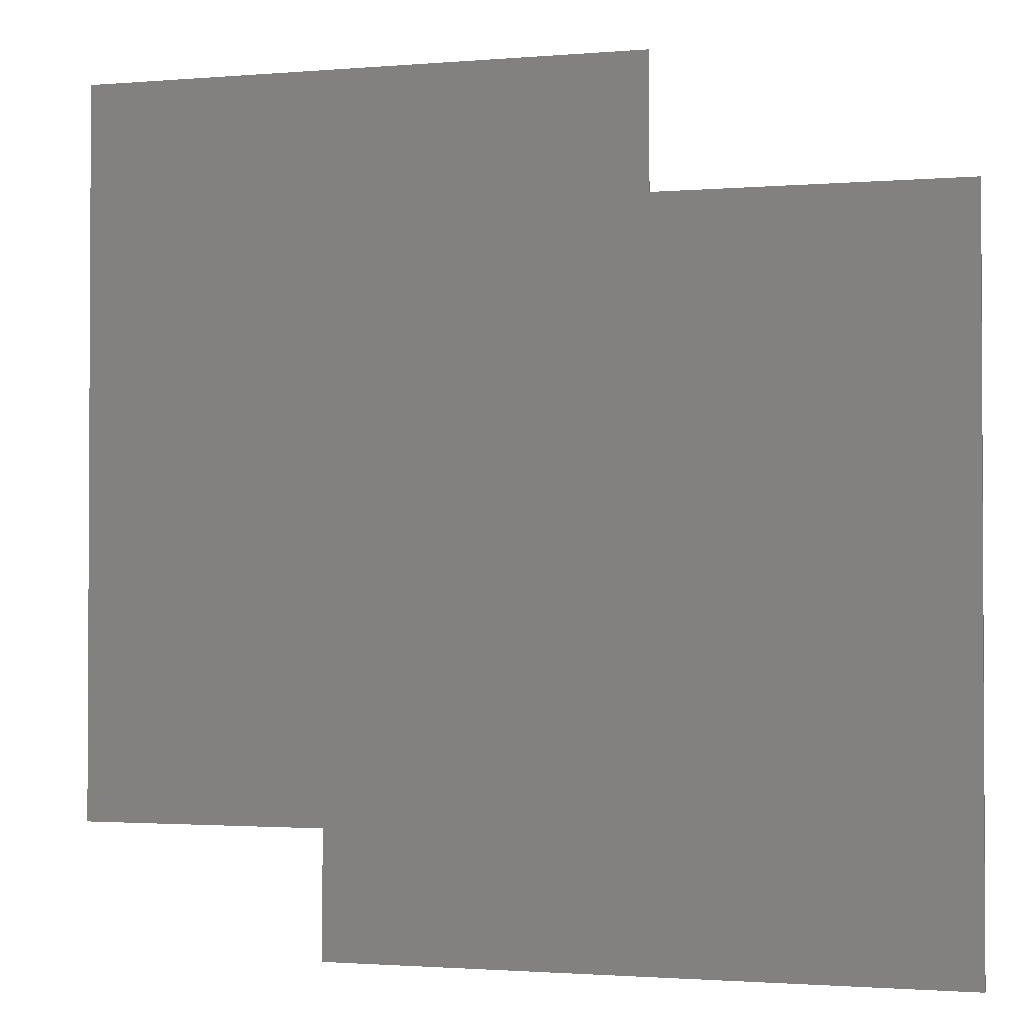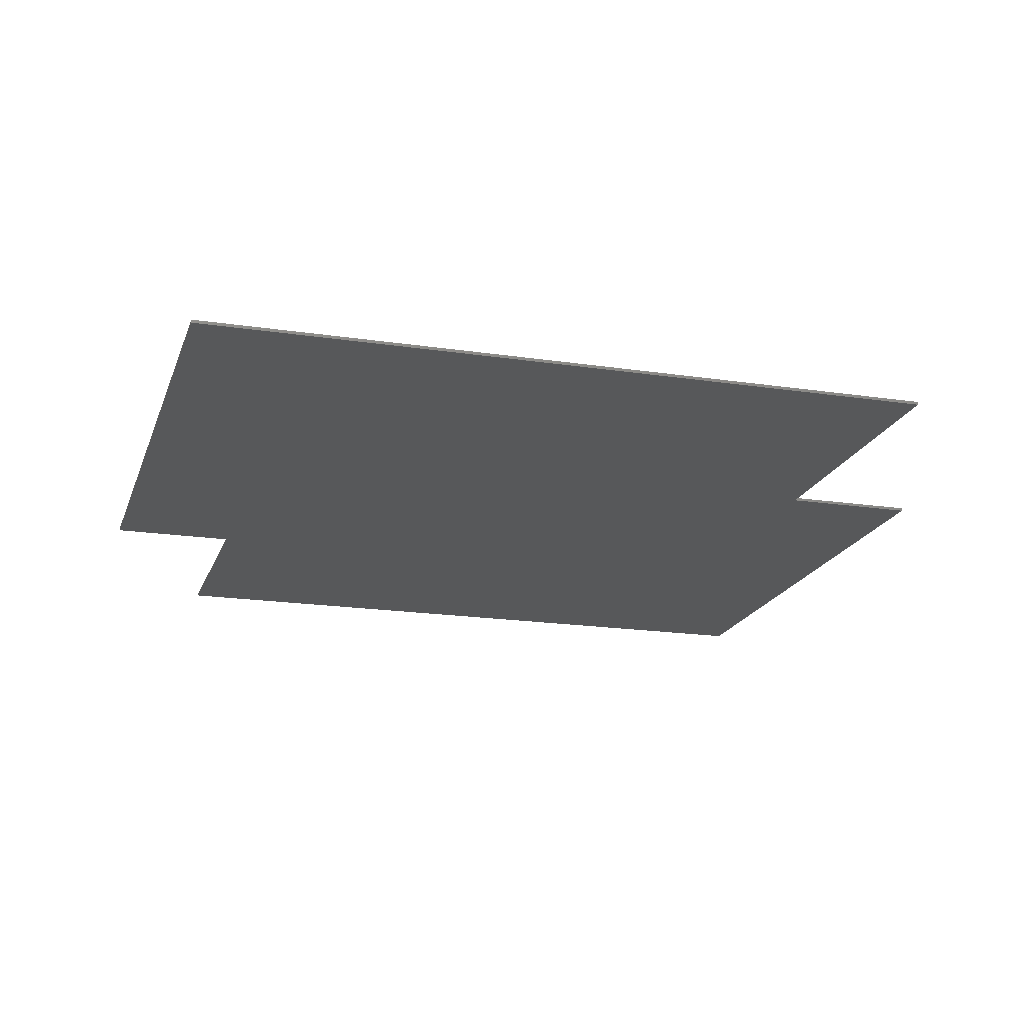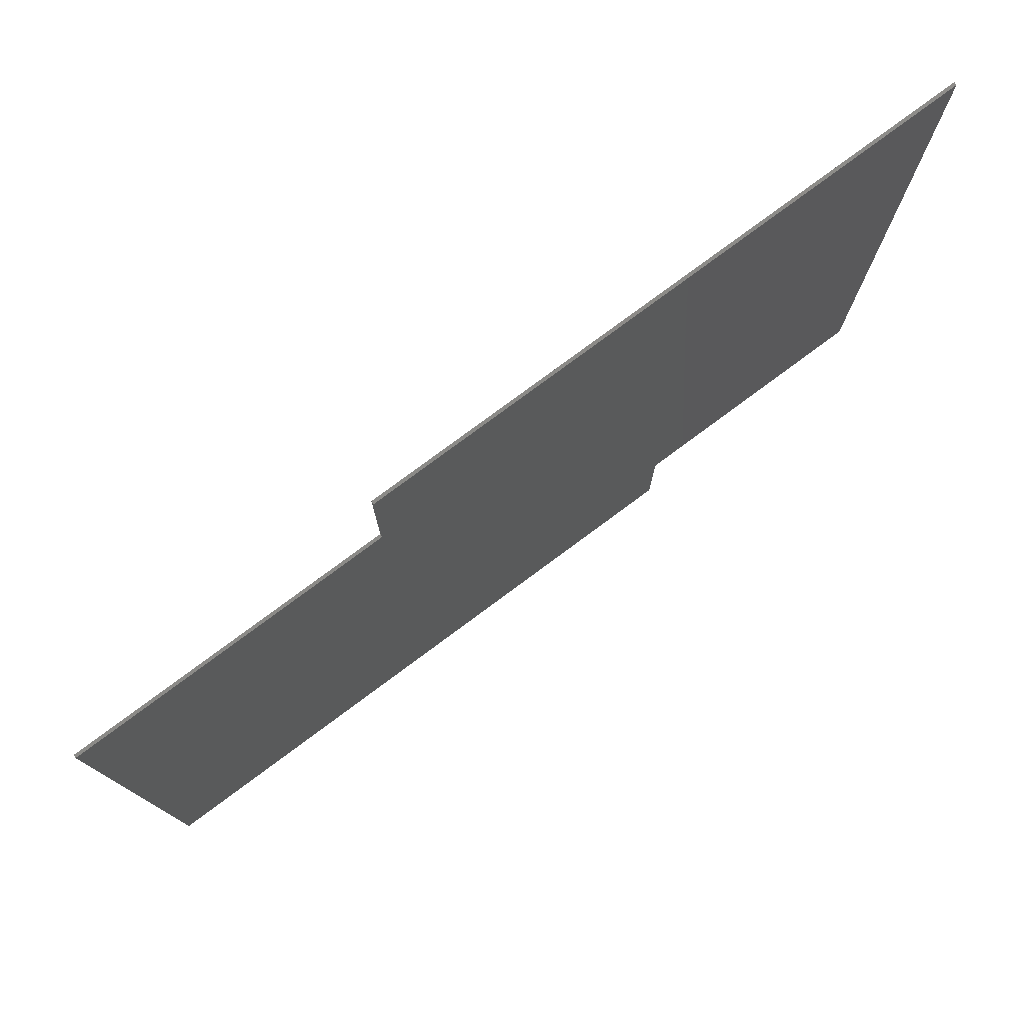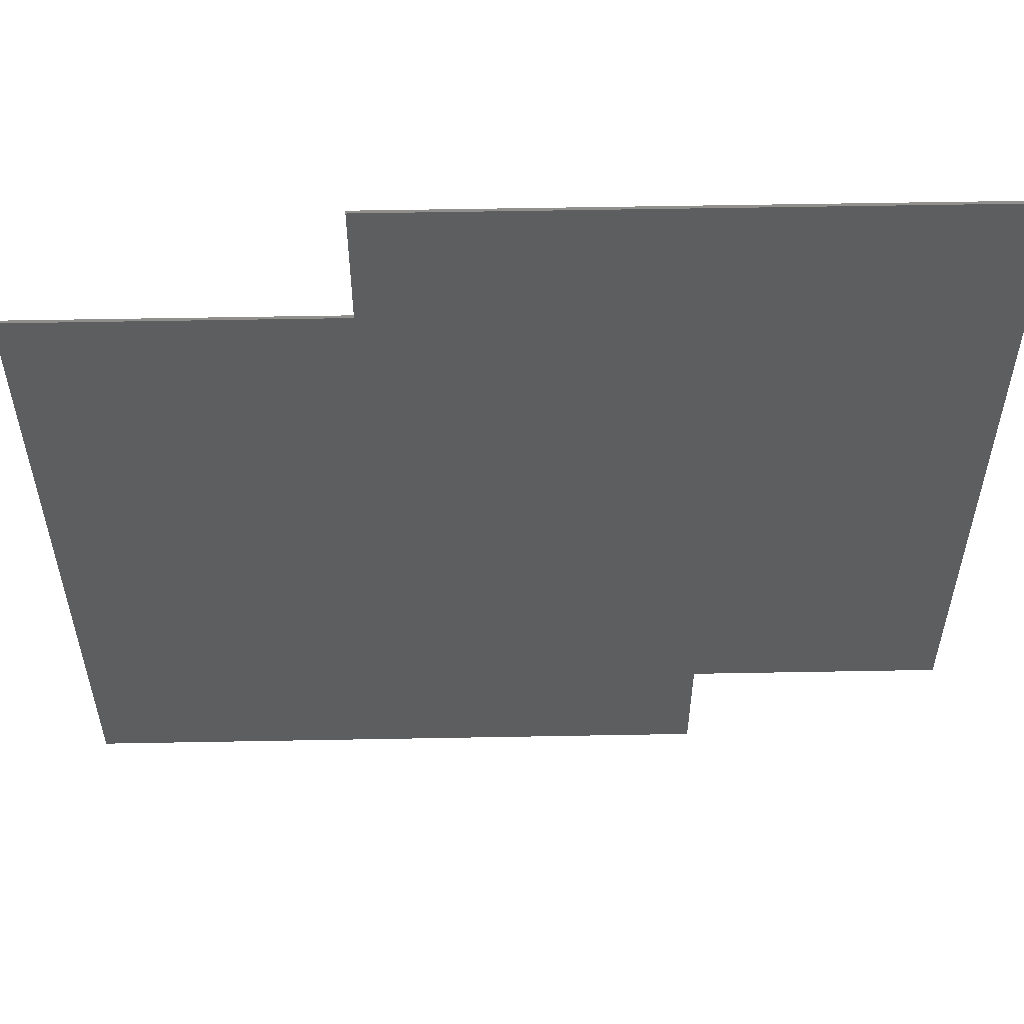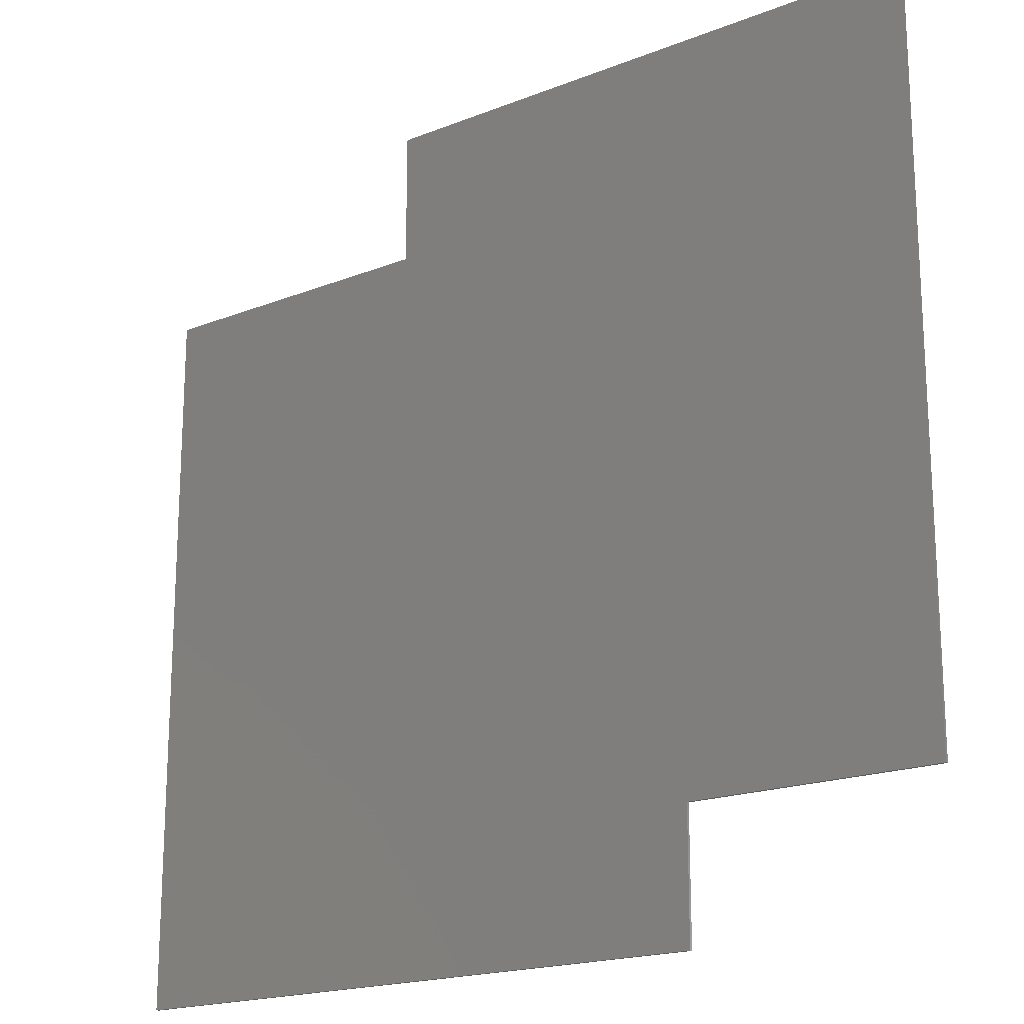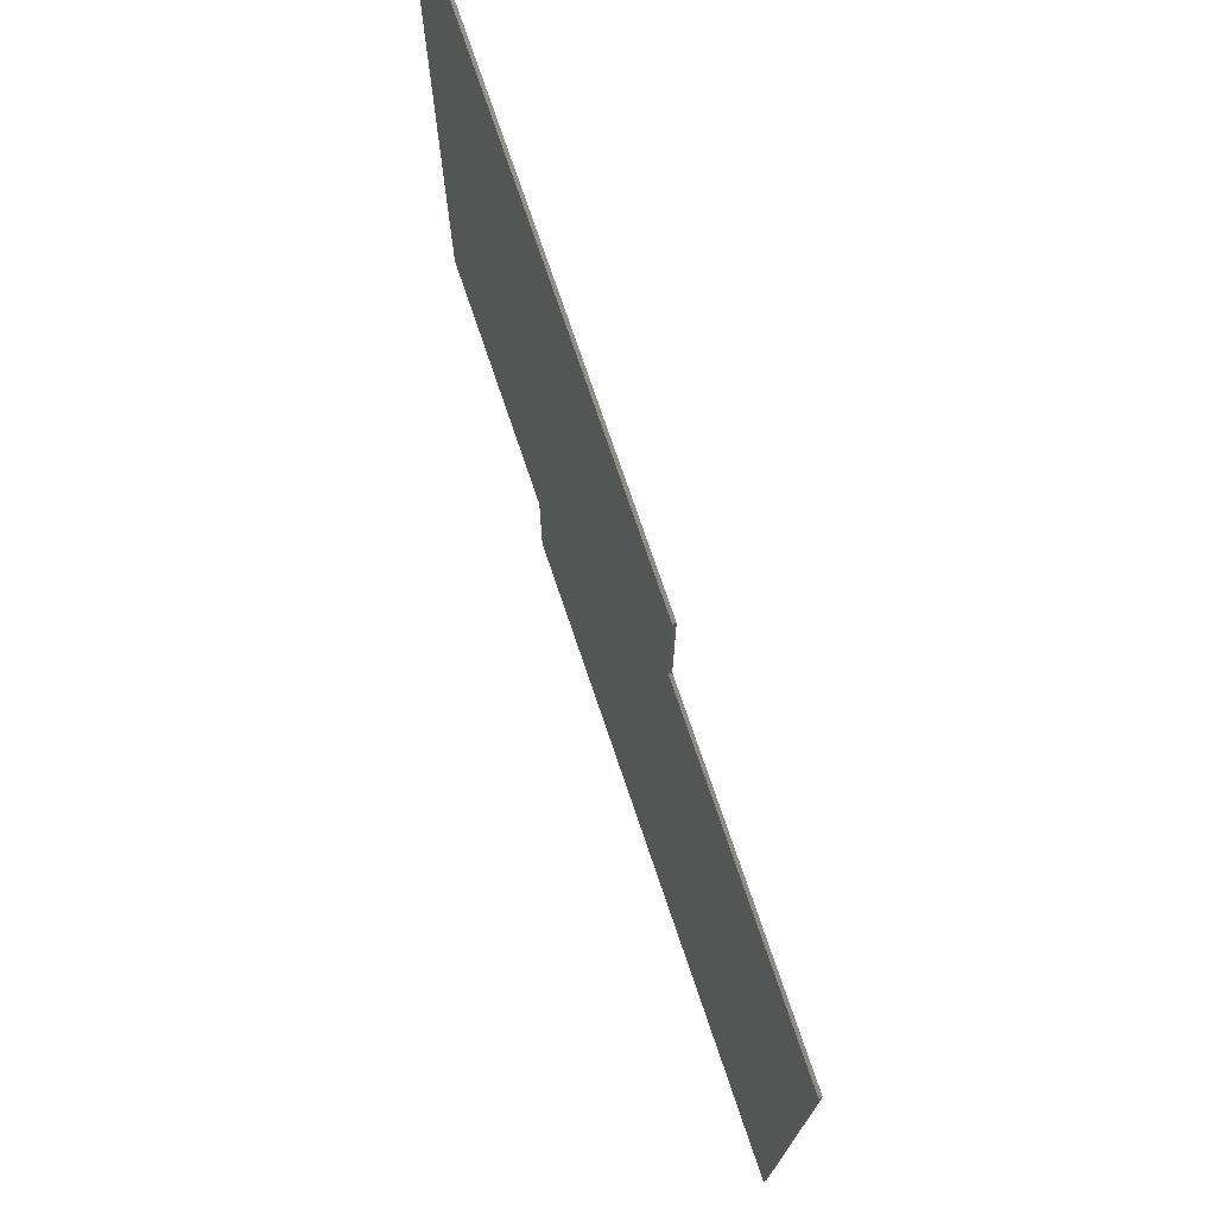
<metadata>
{"format":"stl","ext":"stl","renderer":"f3d","projection":"perspective","resolution":1024,"background":"white","views":[{"elev":-1.7,"azim":17.0,"up":"+Y"},{"elev":-18.7,"azim":73.9,"up":"+Z"},{"elev":78.6,"azim":143.5,"up":"+Y"},{"elev":55.7,"azim":178.9,"up":"+Y"},{"elev":-18.7,"azim":-142.9,"up":"+Y"},{"elev":74.9,"azim":71.3,"up":"+Y"}]}
</metadata>
<code>
# stl→obj: 16 verts, 28 faces
v 198 245 0
v 301 245 0
v 301 0 0
v 89 43 0
v 5 43 0
v 5 290 0
v 198 290 0
v 89 0 0
v 301 0 1
v 301 245 1
v 198 245 1
v 5 290 1
v 5 43 1
v 89 43 1
v 198 290 1
v 89 0 1
f 1 2 3
f 4 5 6
f 1 6 7
f 3 4 1
f 4 6 1
f 3 8 4
f 9 10 11
f 12 13 14
f 15 12 11
f 11 14 9
f 11 12 14
f 14 16 9
f 1 10 2
f 1 11 10
f 7 11 1
f 7 15 11
f 6 15 7
f 6 12 15
f 5 12 6
f 5 13 12
f 4 13 5
f 4 14 13
f 8 14 4
f 8 16 14
f 3 16 8
f 3 9 16
f 2 9 3
f 2 10 9

</code>
